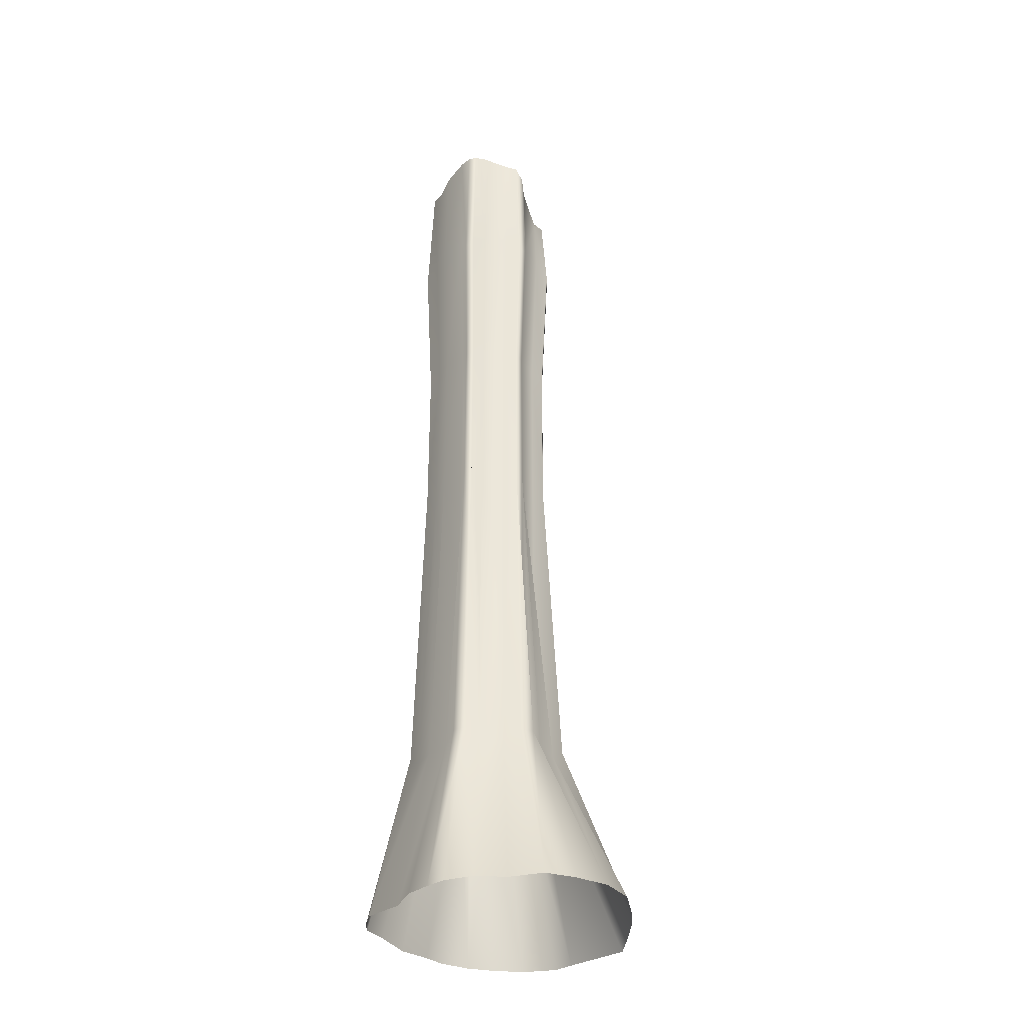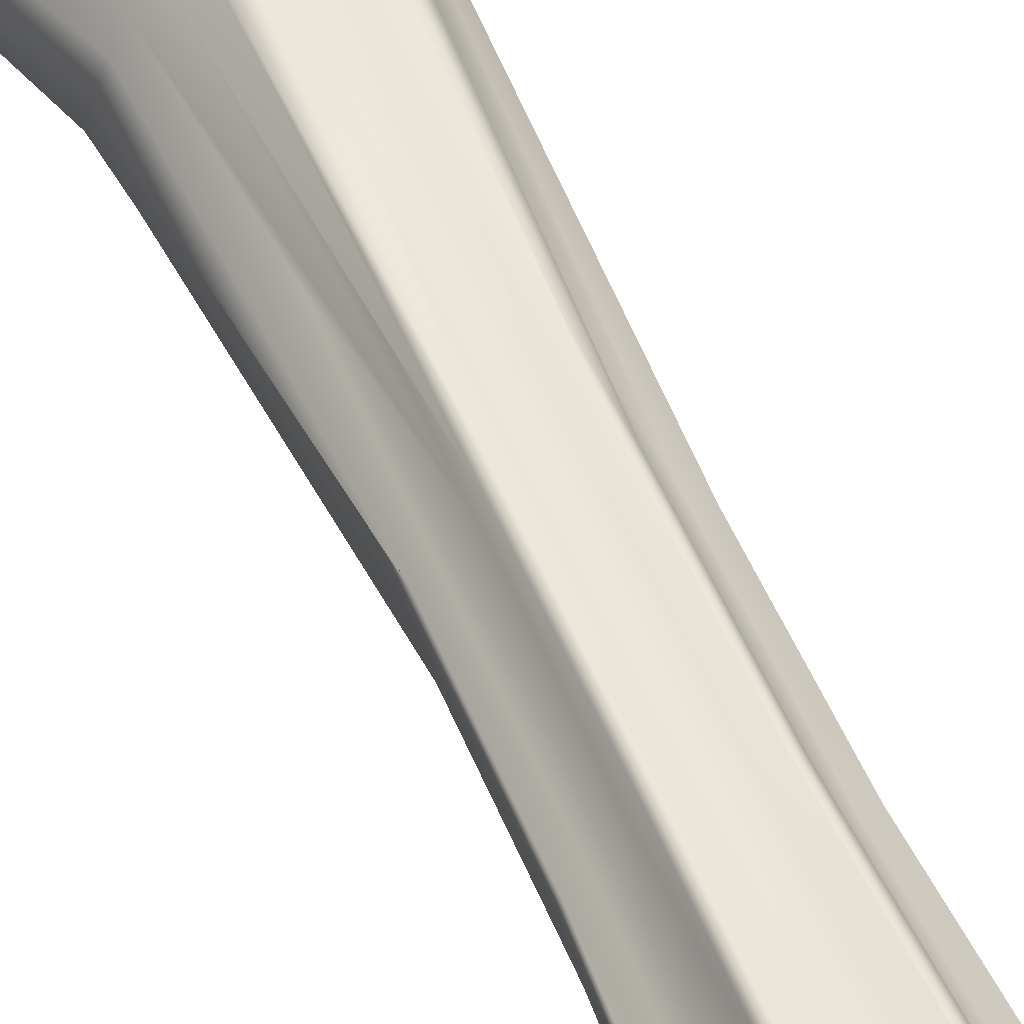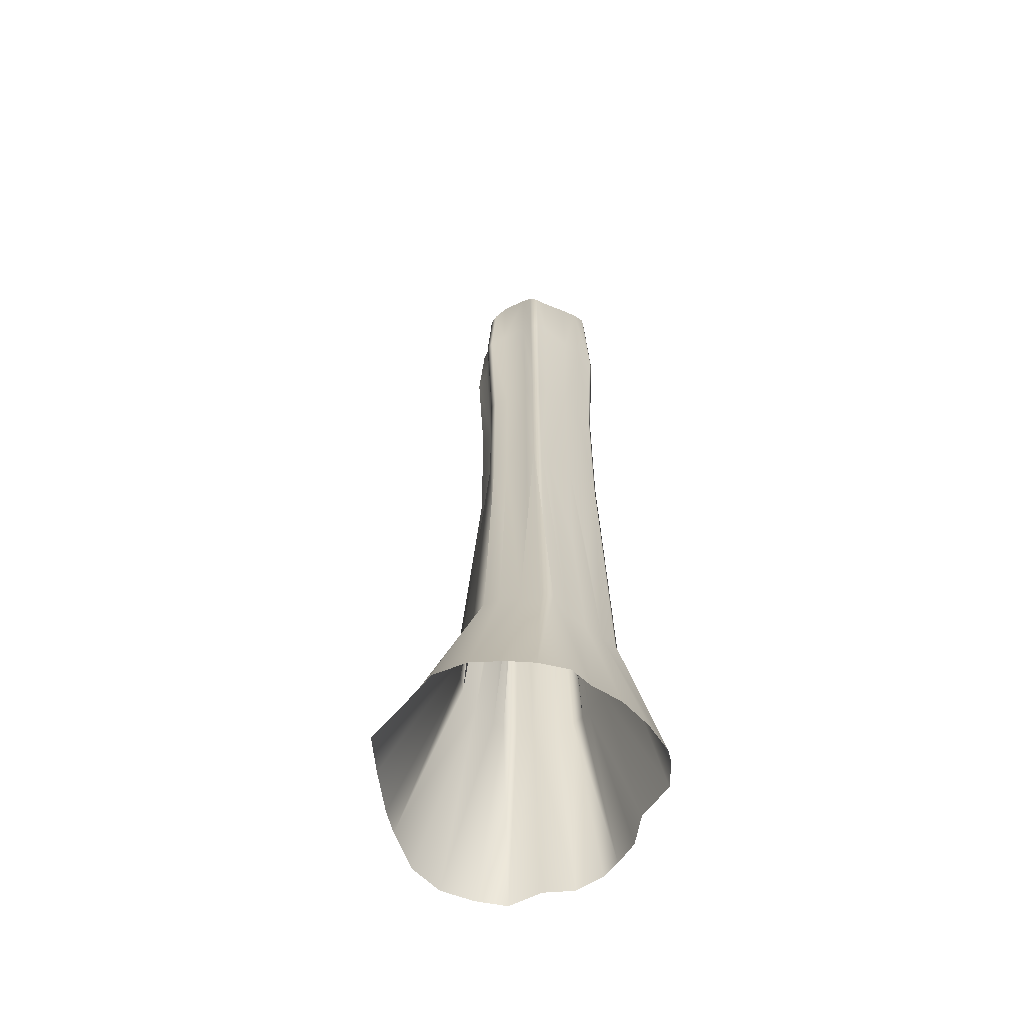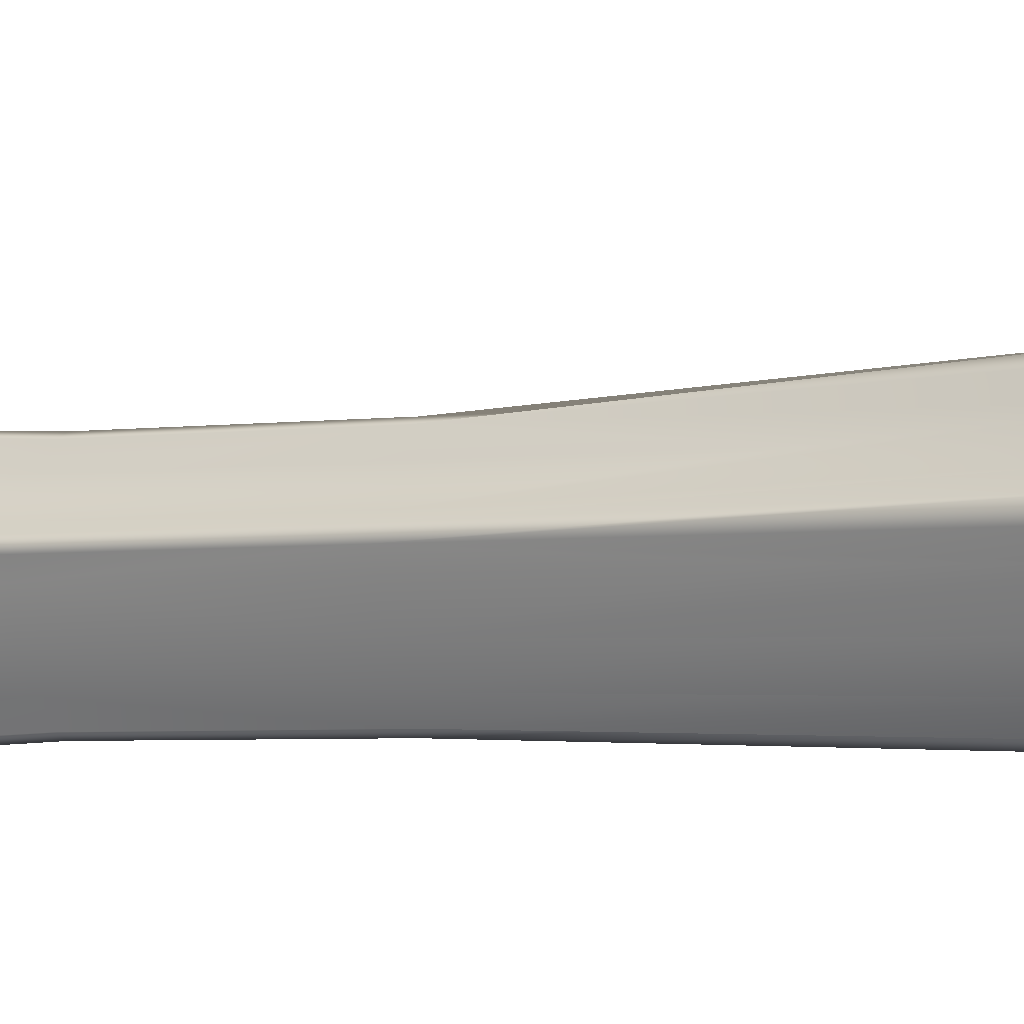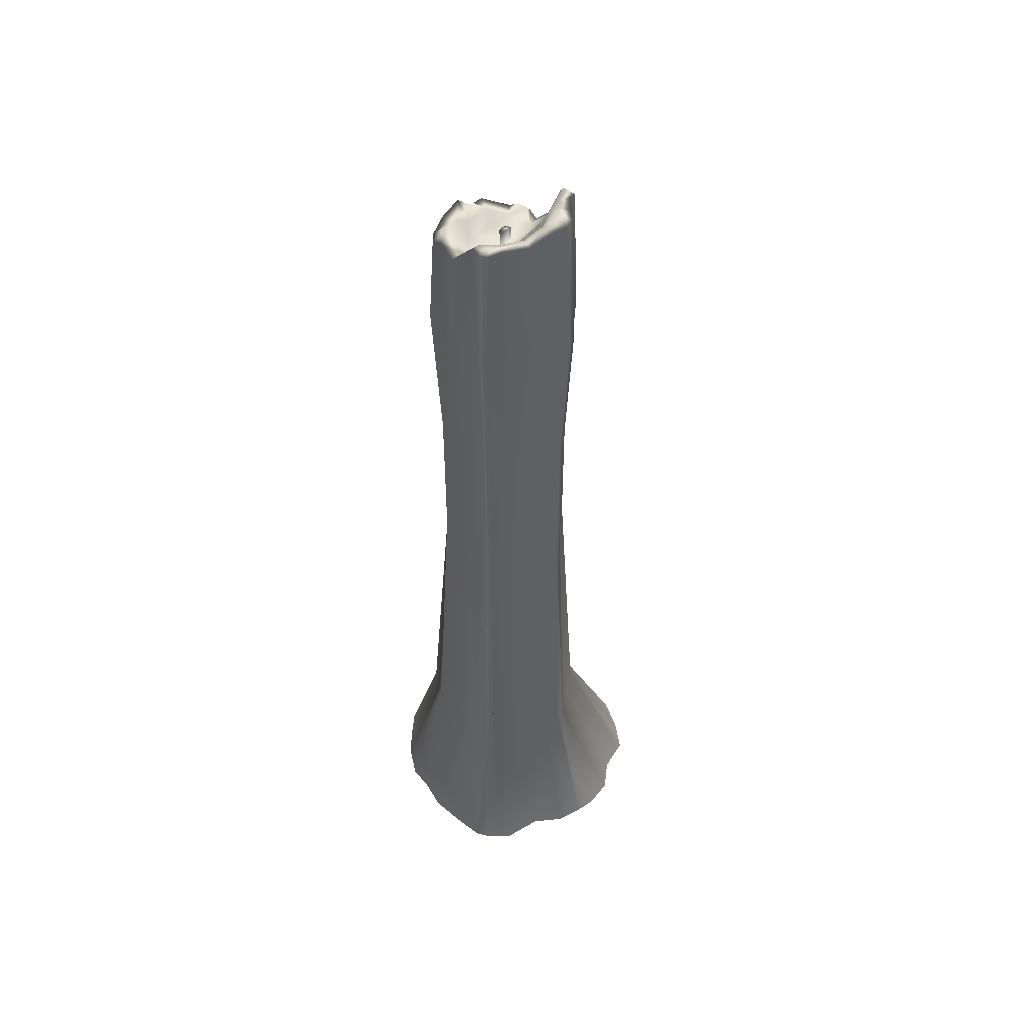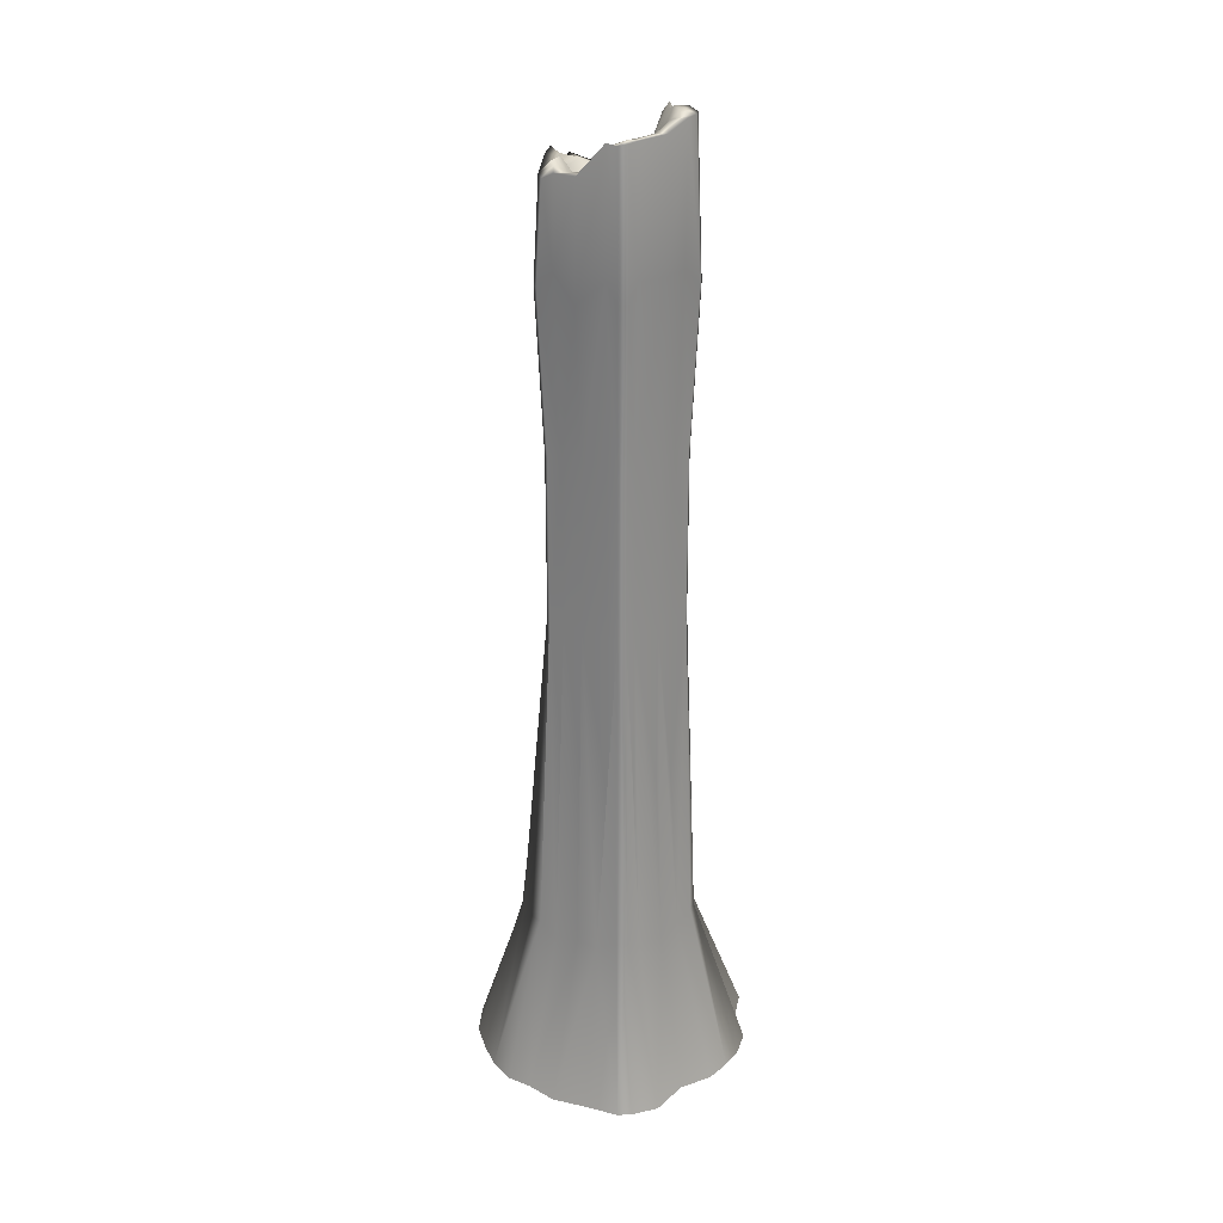
<metadata>
{"format":"obj","ext":"obj","renderer":"f3d","projection":"perspective","resolution":1024,"background":"white","views":[{"elev":-32.9,"azim":-60.9,"up":"+Y"},{"elev":47.1,"azim":159.4,"up":"+Z"},{"elev":-59.7,"azim":129.7,"up":"+Y"},{"elev":-3.3,"azim":-60.9,"up":"+Z"},{"elev":50.3,"azim":-137.6,"up":"+Y"},{"elev":26.6,"azim":-158.4,"up":"+Y"}]}
</metadata>
<code>
g default
v 3.511 0 -1.461
v 1.801 0 -2.473
v 1.034 0 -2.732
v 0.08428 0.06333 -2.76
v -1.576 0 -2.075
v -1.844 0 -1.074
v -2.409 0 -0.4167
v -2.66 0 1.543
v -2.191 0 2.21
v -0.5833 0 4.041
v 0.3444 -1e-06 4.1
v 3.025 -1e-06 2.809
v 3.85 0 2.255
v 4.02 0 -0.8032
v 1.79 23.86 -0.6762
v 1.358 23.6 -1.219
v 0.7327 23.67 -1.519
v 0.03908 24.44 -1.519
v -0.5859 24.48 -1.219
v -1.018 24.53 -0.6762
v -1.251 24.75 -0.03089
v -1.018 24.83 0.6762
v -0.5859 24.62 1.219
v 0.03908 23.75 1.519
v 0.7327 23 1.519
v 1.358 23.26 1.219
v 1.79 23.57 0.6762
v 1.944 23.85 -0
v 1.474 23.8 -0.524
v 1.139 23.58 -0.9443
v 0.6546 23.68 -1.177
v 0.1171 24.3 -1.177
v -0.3671 24.43 -0.9443
v -0.7023 24.49 -0.524
v -0.8219 24.66 -0
v -0.7023 24.84 0.524
v -0.4634 24.67 0.8844
v 0.1171 23.66 1.177
v 0.6546 23.06 1.177
v 1.139 23.26 0.9443
v 1.474 23.52 0.524
v 1.594 23.41 0
v 0.5088 23.1 -0.05917
v 0.4709 23.11 -0.1066
v 0.4162 23.13 -0.133
v 0.3555 23.16 -0.133
v 0.3009 23.2 -0.1066
v 0.263 23.23 -0.05917
v 0.2495 23.21 0
v 0.263 23.18 0.05917
v 0.3009 23.16 0.1066
v 0.3555 23.14 0.133
v 0.4162 23.13 0.133
v 0.4709 23.12 0.1066
v 0.5088 23.1 0.05917
v 0.5223 23.09 -0
v -1.056 21.45 0.6942
v -1.214 21.45 -0
v -1.056 21.45 -0.6942
v -0.6117 21.45 -1.251
v 0.02986 21.45 -1.56
v 0.7419 20.85 -1.56
v 1.383 21.45 -1.251
v 1.827 21.45 -0.6942
v 1.986 21.45 -0
v 1.827 21.45 0.6942
v 1.383 21.45 1.251
v 0.7419 21.45 1.56
v 0.02986 21.45 1.56
v -0.6117 21.45 1.251
v -0.9046 17.13 0.6215
v -1.046 17.13 -0
v -0.9046 17.13 -0.6215
v -0.5072 17.13 -1.12
v 0.06716 17.13 -1.396
v 0.7046 17.13 -1.396
v 1.279 17.13 -1.12
v 1.676 17.13 -0.6215
v 1.818 17.13 -0
v 1.676 17.13 0.6215
v 1.279 17.13 1.12
v 0.7046 17.13 1.396
v 0.06716 17.13 1.396
v -0.5072 17.13 1.12
v -0.9046 12.85 0.6215
v -1.046 12.85 -0
v -0.9046 12.85 -0.6215
v -0.5072 12.85 -1.12
v 0.06716 12.85 -1.396
v 0.7046 12.85 -1.396
v 1.279 12.85 -1.12
v 1.676 12.85 -0.6215
v 1.818 12.85 -0
v 1.676 12.85 0.6215
v 1.279 12.85 1.12
v 0.7046 12.85 1.396
v 0.06716 12.85 1.396
v -0.5072 12.85 1.12
v -0.9046 8.566 0.6215
v -1.046 8.566 -0
v -0.9046 8.566 -0.6215
v -0.5072 8.566 -1.12
v 0.06716 8.566 -1.396
v 0.7046 8.566 -1.396
v 1.279 8.566 -1.12
v 1.676 8.566 -0.6215
v 1.818 8.566 -0
v 1.676 8.566 0.6215
v 1.279 8.566 1.12
v 0.7046 8.566 1.396
v 0.06716 8.566 1.396
v -0.5072 8.566 1.12
v -1.27 4.3 0.8417
v -1.323 4.291 -0.118
v -1.119 4.302 -0.7336
v -0.7452 4.291 -1.282
v 0.2189 4.269 -1.765
v 0.7633 4.31 -1.668
v 1.377 4.165 -1.607
v 2.55 4.068 -1.059
v 2.747 4.258 -0.5845
v 2.24 4.299 1.11
v 1.872 4.3 1.608
v 0.6159 4.3 1.979
v -0.05121 4.3 1.969
v -0.9073 4.3 1.364
v 3.054 0 -1.944
v 2.42 0.02717 -2.393
v 1.836 4.519 -1.527
v 2.136 4.491 -1.362
v 1.81 23.51 -0.9916
v 1.67 23.44 -1.168
v 1.46 23.7 -0.9815
v 1.582 23.77 -0.8283
v 1.782 21.03 -1.261
v 1.926 21.03 -1.08
v 1.635 16.97 -1.129
v 1.765 16.97 -0.9669
v 1.635 12.89 -1.129
v 1.765 12.89 -0.9669
v 1.635 8.821 -1.129
v 1.765 8.821 -0.9669
v -0.7125 0 -2.694
v -1.036 0 -2.539
v -0.569 4.578 -1.658
v -0.3115 4.582 -1.779
v -0.2638 24.43 -1.61
v -0.4674 24.47 -1.512
v -0.3321 24.48 -1.265
v -0.1556 24.39 -1.216
v -0.5333 21.03 -1.641
v -0.3243 21.03 -1.742
v -0.437 16.97 -1.469
v -0.2499 16.97 -1.56
v -0.437 12.89 -1.469
v -0.2499 12.89 -1.56
v -0.437 8.821 -1.469
v -0.2499 8.821 -1.56
v -2.62 0 0.241
v -2.738 0 0.7574
v -1.524 4.579 0.5544
v -1.541 4.578 0.2447
v -1.328 24.77 0.2753
v -1.278 24.77 0.4955
v -1.007 24.81 0.4184
v -0.9765 24.81 0.2275
v -1.419 21.03 0.5309
v -1.47 21.03 0.3048
v -1.23 16.97 0.4752
v -1.276 16.97 0.2728
v -1.23 12.89 0.4752
v -1.276 12.89 0.2728
v -1.23 8.821 0.4752
v -1.276 8.821 0.2728
v -2.013 0 3.097
v -1.371 0 3.617
v -0.4679 4.579 1.988
v -0.76 4.579 1.786
v -0.4674 24.47 1.511
v -0.2638 24.15 1.61
v -0.1556 24.5 1.35
v -0.3321 24.73 1.265
v -0.3243 21.03 1.742
v -0.5333 21.03 1.641
v -0.2499 16.97 1.56
v -0.437 16.97 1.469
v -0.2499 12.89 1.56
v -0.437 12.89 1.469
v -0.2499 8.821 1.56
v -0.437 8.821 1.469
v 1.45 0 3.699
v 2.044 0 3.413
v 1.402 4.579 1.857
v 1.08 4.579 2.021
v 1.036 23.05 1.61
v 1.239 23.13 1.512
v 1.104 23.43 1.265
v 0.9274 23.36 1.35
v 1.305 21.03 1.641
v 1.096 21.03 1.742
v 1.209 16.97 1.469
v 1.022 16.97 1.56
v 1.209 12.89 1.469
v 1.022 12.89 1.56
v 1.209 8.821 1.469
v 1.022 8.821 1.56
v 4.174 0 0.5744
v 4.291 0 0.06085
v 2.719 4.574 -0.03854
v 2.443 4.577 0.5493
v 2.049 23.29 0.4955
v 2.1 23.36 0.2753
v 1.823 23.65 0.2275
v 1.779 23.58 0.4184
v 2.242 21.03 0.3048
v 2.191 21.03 0.5309
v 2.048 16.97 0.2728
v 2.002 16.97 0.4752
v 2.048 12.89 0.2728
v 2.002 12.89 0.4752
v 2.048 8.821 0.2728
v 2.002 8.821 0.4752
v -0.1804 23.89 -0.7101
v 0.1838 23.74 -0.8855
v 0.588 23.34 -0.8855
v 0.9522 23.25 -0.7101
v 1.204 23.34 -0.3941
v 1.294 23.12 -0
v 1.204 23.2 0.3941
v 0.9522 23.13 0.7101
v 0.588 23.04 0.8855
v 0.1838 23.36 0.8855
v -0.1804 24 0.7101
v -0.4325 24.05 0.3941
v -0.5224 24.2 0
v -0.4325 23.99 -0.3941
v 0.4709 23.82 -0.1066
v 0.4162 23.84 -0.133
v 0.3555 23.88 -0.133
v 0.5088 23.81 -0.05917
v 0.3009 23.92 -0.1066
v 0.5223 23.8 -0
v 0.263 23.94 -0.05917
v 0.5088 23.81 0.05917
v 0.2495 23.93 0
v 0.4709 23.84 0.1066
v 0.263 23.89 0.05917
v 0.4162 23.84 0.133
v 0.3009 23.87 0.1066
v 0.3555 23.85 0.133
g CandleBurnt_002 Candles
f 127 128 129 130
f 2 3 118 119
f 3 4 117 118
f 143 144 145 146
f 5 6 115 116
f 6 7 114 115
f 159 160 161 162
f 8 9 126 113
f 175 176 177 178
f 10 11 124 125
f 191 192 193 194
f 12 13 122 123
f 207 208 209 210
f 14 1 120 121
f 131 132 133 134
f 16 17 31 30
f 17 18 32 31
f 147 148 149 150
f 19 20 34 33
f 20 21 35 34
f 163 164 165 166
f 22 23 37 36
f 179 180 181 182
f 24 25 39 38
f 195 196 197 198
f 26 27 41 40
f 211 212 213 214
f 28 15 29 42
f 29 30 226 227
f 30 31 225 226
f 31 32 224 225
f 32 33 223 224
f 33 34 236 223
f 34 35 235 236
f 35 36 234 235
f 36 37 233 234
f 37 38 232 233
f 38 39 231 232
f 39 40 230 231
f 40 41 229 230
f 41 42 228 229
f 42 29 227 228
f 168 167 164 163
f 59 58 21 20
f 60 59 20 19
f 152 151 148 147
f 62 61 18 17
f 63 62 17 16
f 136 135 132 131
f 65 64 15 28
f 216 215 212 211
f 67 66 27 26
f 200 199 196 195
f 69 68 25 24
f 184 183 180 179
f 57 70 23 22
f 170 169 167 168
f 73 72 58 59
f 74 73 59 60
f 154 153 151 152
f 76 75 61 62
f 77 76 62 63
f 138 137 135 136
f 79 78 64 65
f 218 217 215 216
f 81 80 66 67
f 202 201 199 200
f 83 82 68 69
f 186 185 183 184
f 71 84 70 57
f 172 174 162 161 173 171 169 170
f 87 101 115 114 100 86 72 73
f 88 102 116 115 101 87 73 74
f 156 158 146 145 157 155 153 154
f 90 104 118 117 103 89 75 76
f 91 105 119 118 104 90 76 77
f 140 142 130 129 141 139 137 138
f 93 107 121 120 106 92 78 79
f 220 222 210 209 221 219 217 218
f 95 109 123 122 108 94 80 81
f 204 206 194 193 205 203 201 202
f 97 111 125 124 110 96 82 83
f 188 190 178 177 189 187 185 186
f 85 99 113 126 112 98 84 71
f 2 119 129 128
f 120 1 127 130
f 16 30 133 132
f 30 29 134 133
f 29 15 131 134
f 63 16 132 135
f 15 64 136 131
f 77 63 135 137
f 64 78 138 136
f 140 138 78 92 106 120 130 142
f 139 141 129 119 105 91 77 137
f 5 116 145 144
f 117 4 143 146
f 19 33 149 148
f 33 32 150 149
f 32 18 147 150
f 60 19 148 151
f 18 61 152 147
f 74 60 151 153
f 61 75 154 152
f 156 154 75 89 103 117 146 158
f 155 157 145 116 102 88 74 153
f 8 113 161 160
f 114 7 159 162
f 22 36 165 164
f 36 35 166 165
f 35 21 163 166
f 57 22 164 167
f 21 58 168 163
f 71 57 167 169
f 58 72 170 168
f 172 170 72 86 100 114 162 174
f 171 173 161 113 99 85 71 169
f 10 125 177 176
f 126 9 175 178
f 24 38 181 180
f 38 37 182 181
f 37 23 179 182
f 69 24 180 183
f 23 70 184 179
f 83 69 183 185
f 70 84 186 184
f 188 186 84 98 112 126 178 190
f 187 189 177 125 111 97 83 185
f 12 123 193 192
f 124 11 191 194
f 26 40 197 196
f 40 39 198 197
f 39 25 195 198
f 67 26 196 199
f 25 68 200 195
f 81 67 199 201
f 68 82 202 200
f 204 202 82 96 110 124 194 206
f 203 205 193 123 109 95 81 201
f 14 121 209 208
f 122 13 207 210
f 28 42 213 212
f 42 41 214 213
f 41 27 211 214
f 65 28 212 215
f 27 66 216 211
f 79 65 215 217
f 66 80 218 216
f 220 218 80 94 108 122 210 222
f 219 221 209 121 107 93 79 217
f 237 238 239 240
f 240 239 241 242
f 242 241 243 244
f 244 243 245 246
f 246 245 247 248
f 248 247 249 250
f 224 223 47 46
f 225 224 46 45
f 226 225 45 44
f 227 226 44 43
f 228 227 43 56
f 229 228 56 55
f 230 229 55 54
f 231 230 54 53
f 232 231 53 52
f 233 232 52 51
f 234 233 51 50
f 235 234 50 49
f 236 235 49 48
f 223 236 48 47
f 44 45 238 237
f 45 46 239 238
f 43 44 237 240
f 46 47 241 239
f 56 43 240 242
f 47 48 243 241
f 55 56 242 244
f 48 49 245 243
f 54 55 244 246
f 49 50 247 245
f 53 54 246 248
f 50 51 249 247
f 51 52 250 249
f 52 53 248 250

</code>
